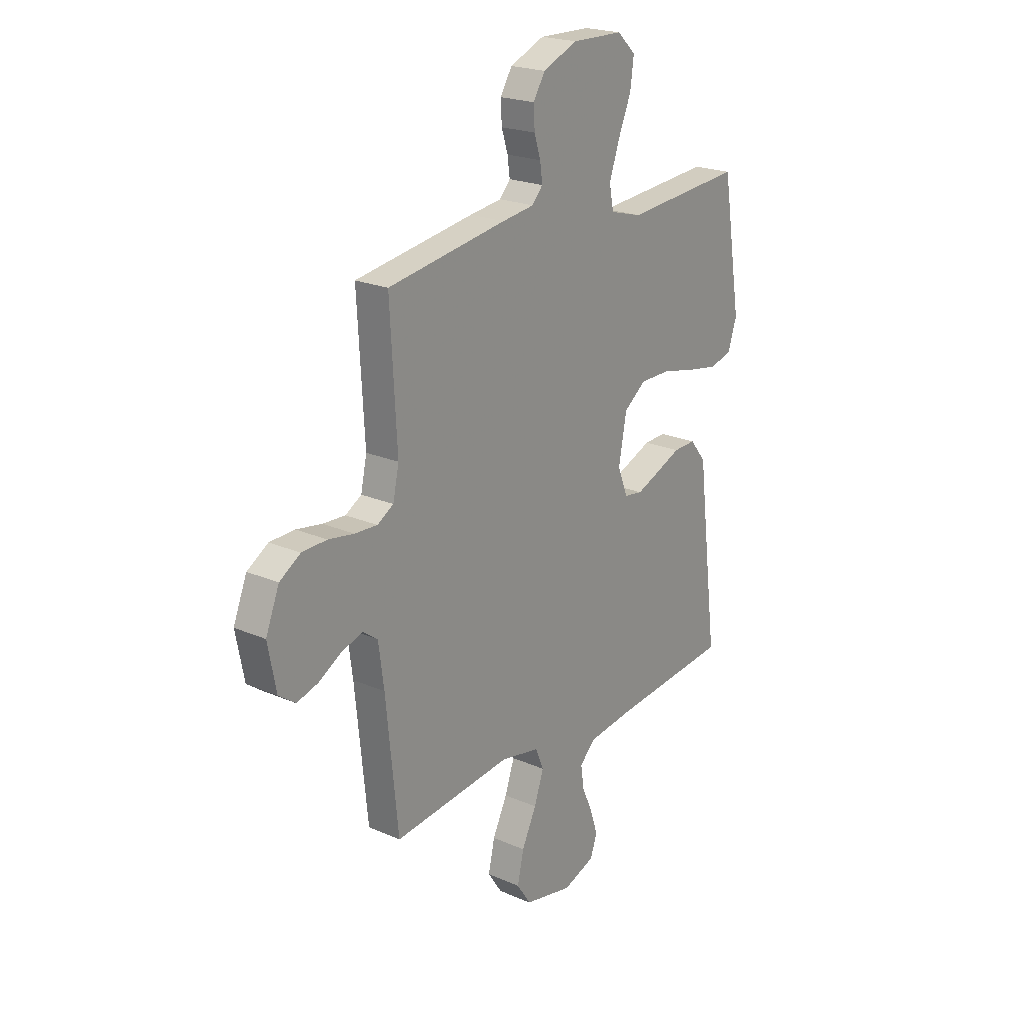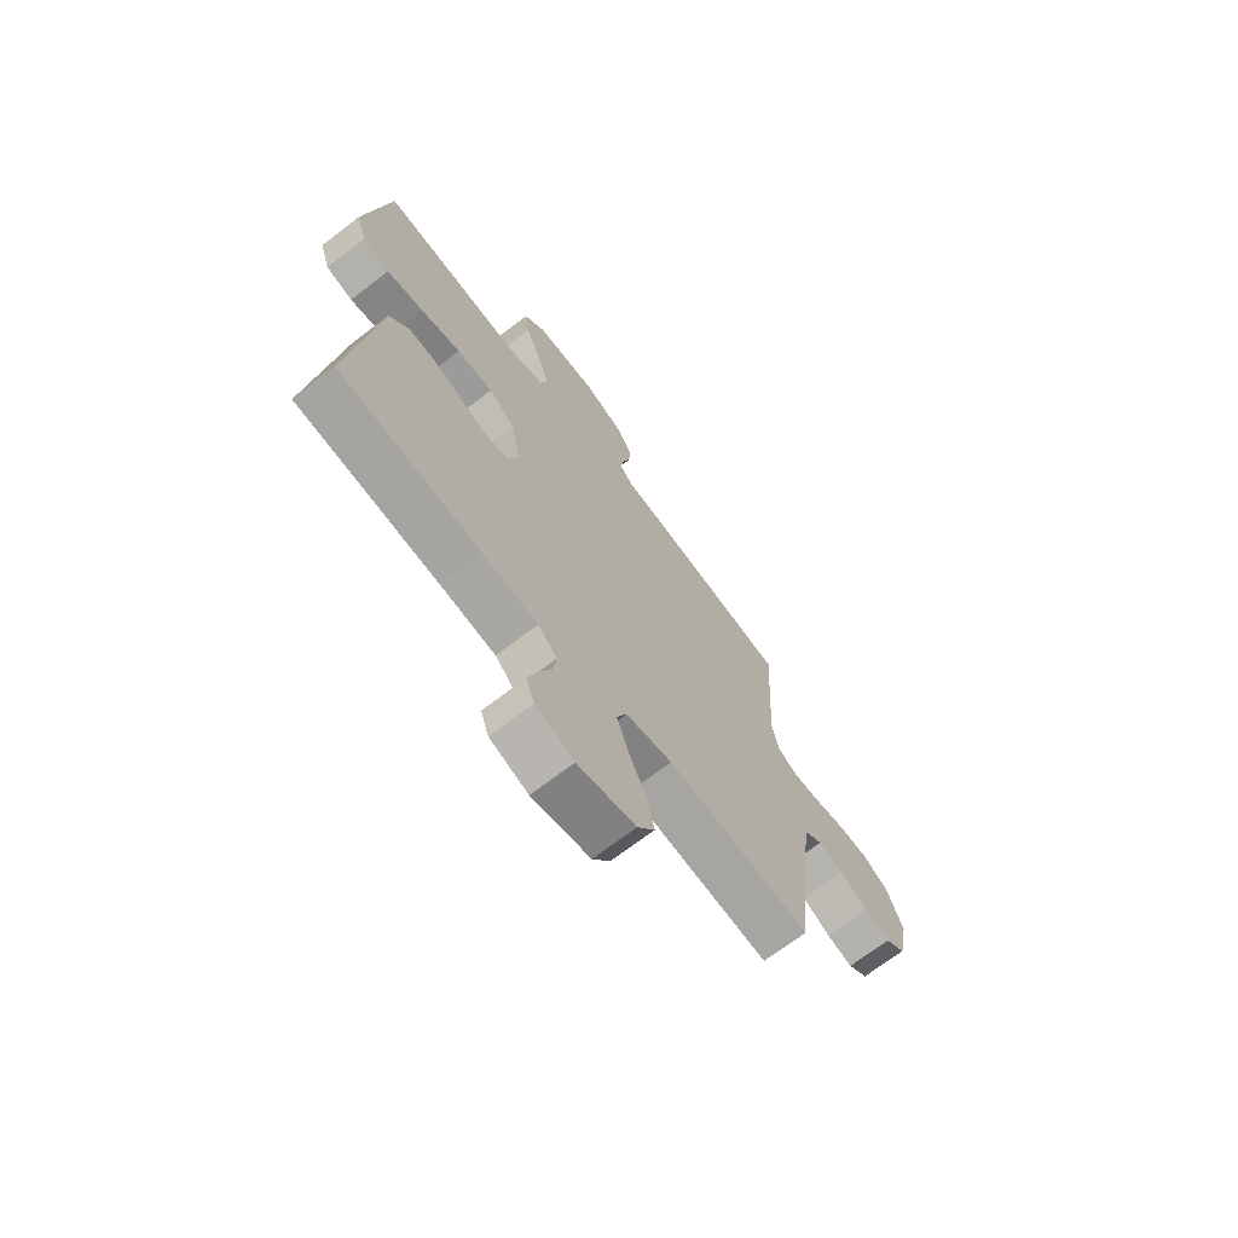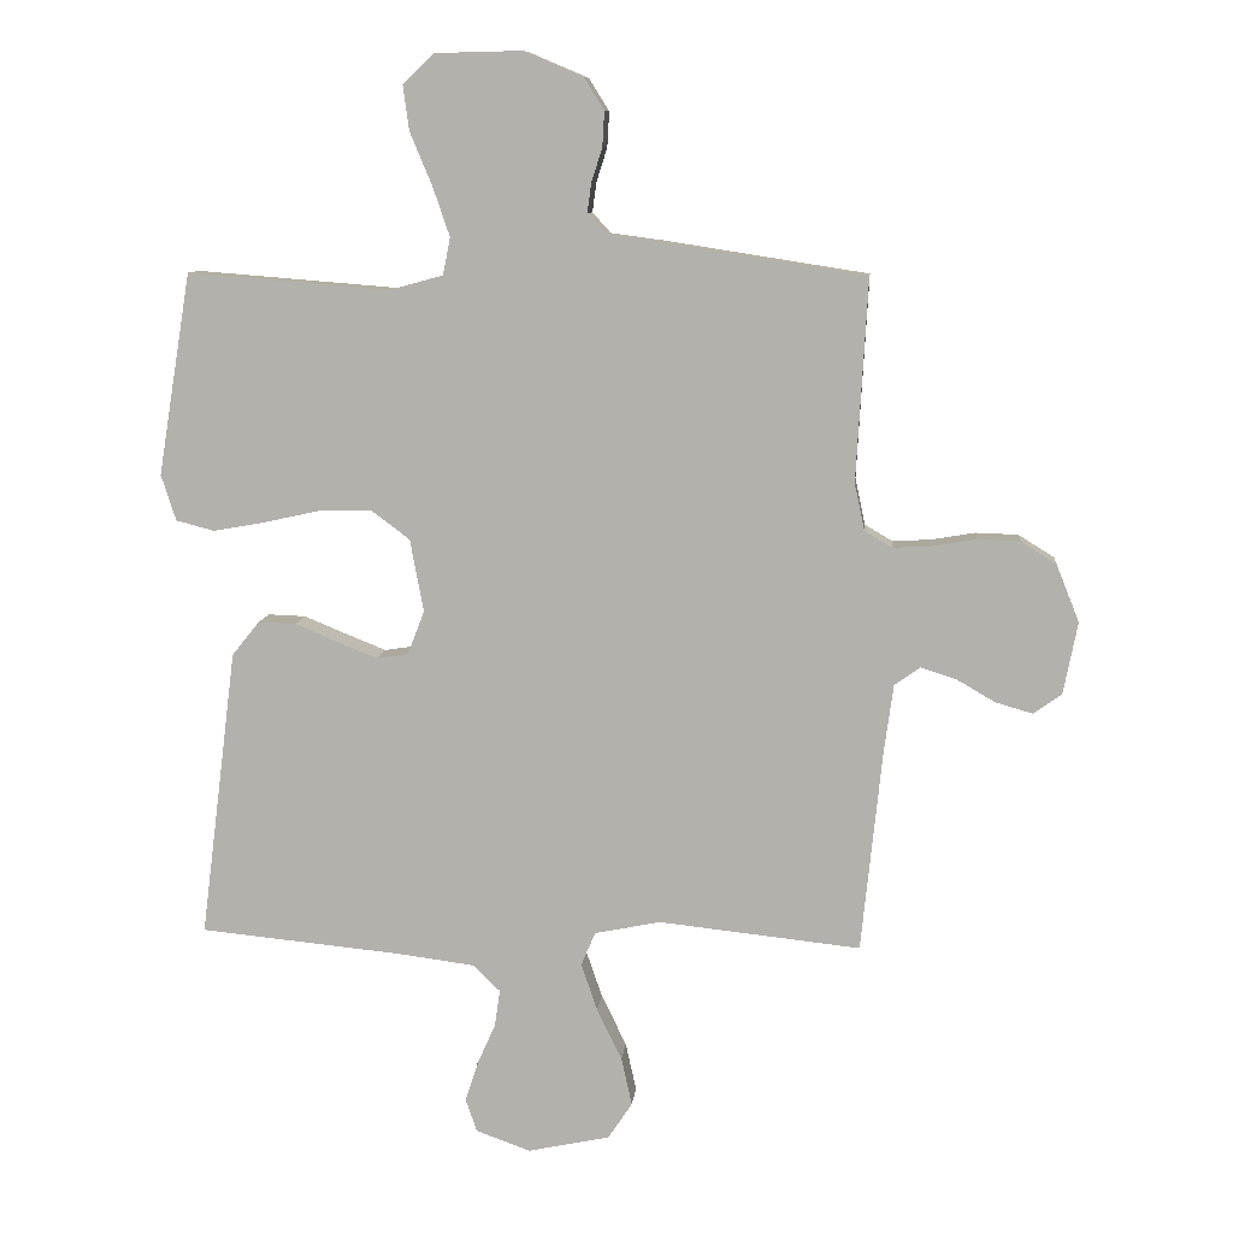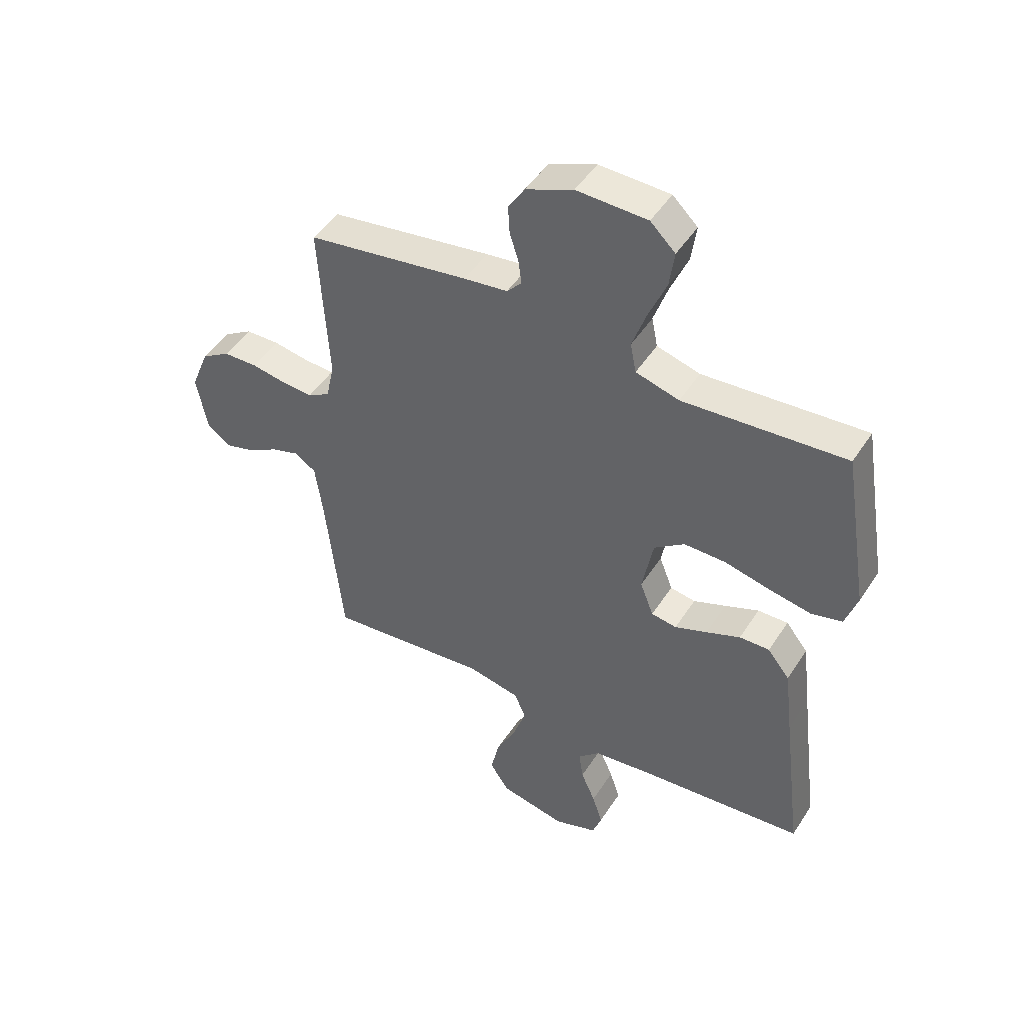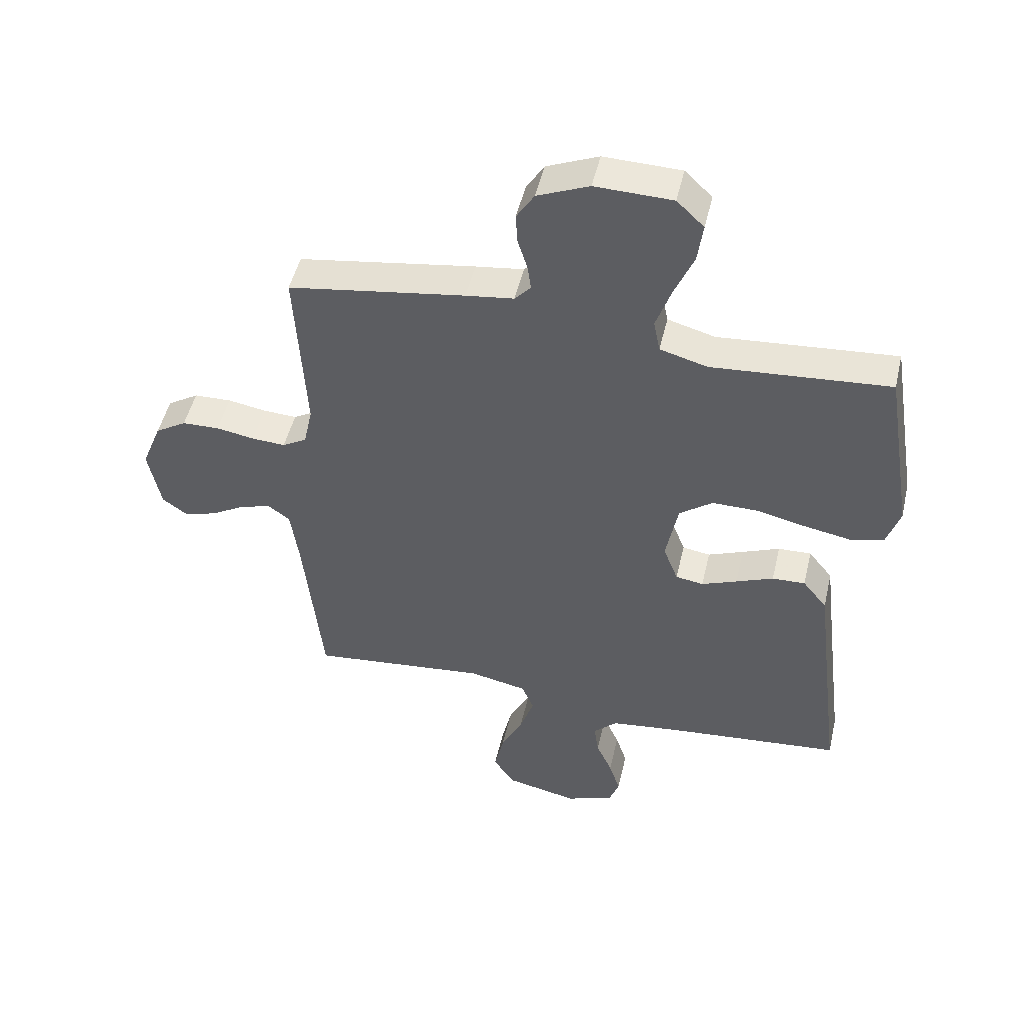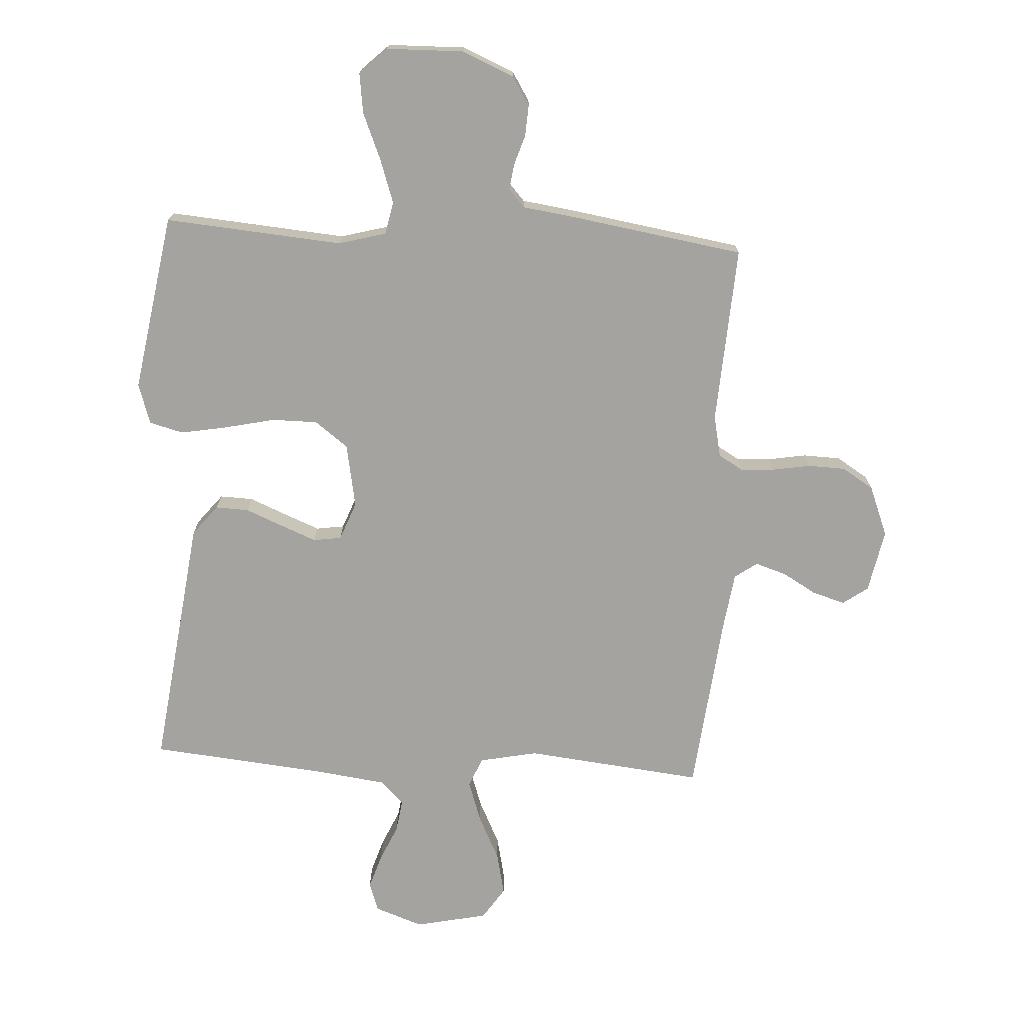
<metadata>
{"format":"obj","ext":"obj","renderer":"f3d","projection":"perspective","resolution":1024,"background":"white","views":[{"elev":21.7,"azim":127.5,"up":"+Z"},{"elev":-69.6,"azim":-52.4,"up":"+Z"},{"elev":9.5,"azim":5.7,"up":"+Z"},{"elev":47.7,"azim":-148.7,"up":"+Z"},{"elev":49.3,"azim":-166.9,"up":"+Z"},{"elev":-73.0,"azim":-3.3,"up":"+Y"}]}
</metadata>
<code>
v 0.5 0.07 -0.5
v 0.2 0.07 -0.468
v 0.102 0.07 -0.488
v 0.081 0.07 -0.538
v 0.105 0.07 -0.608
v 0.142 0.07 -0.684
v 0.158 0.07 -0.756
v 0.122 0.07 -0.81
v 0 0.07 -0.836
v -0.081 0.07 -0.807
v -0.098 0.07 -0.758
v -0.079 0.07 -0.699
v -0.052 0.07 -0.638
v -0.044 0.07 -0.583
v -0.084 0.07 -0.544
v -0.2 0.07 -0.529
v -0.5 0.07 -0.5
v -0.462 0.07 -0.2
v -0.446 0.07 -0.071
v -0.405 0.07 -0.02
v -0.349 0.07 -0.022
v -0.286 0.07 -0.048
v -0.226 0.07 -0.072
v -0.179 0.07 -0.065
v -0.154 0.07 0
v -0.174 0.07 0.108
v -0.23 0.07 0.15
v -0.307 0.07 0.15
v -0.392 0.07 0.131
v -0.47 0.07 0.117
v -0.527 0.07 0.132
v -0.549 0.07 0.2
v -0.5 0.07 0.5
v -0.2 0.07 0.476
v -0.12 0.07 0.498
v -0.109 0.07 0.553
v -0.134 0.07 0.626
v -0.167 0.07 0.705
v -0.176 0.07 0.772
v -0.13 0.07 0.816
v 0 0.07 0.819
v 0.087 0.07 0.782
v 0.117 0.07 0.734
v 0.114 0.07 0.682
v 0.098 0.07 0.632
v 0.092 0.07 0.588
v 0.119 0.07 0.558
v 0.2 0.07 0.547
v 0.5 0.07 0.5
v 0.483 0.07 0.2
v 0.498 0.07 0.13
v 0.539 0.07 0.106
v 0.596 0.07 0.109
v 0.661 0.07 0.12
v 0.724 0.07 0.118
v 0.777 0.07 0.085
v 0.811 0.07 0
v 0.79 0.07 -0.107
v 0.748 0.07 -0.137
v 0.693 0.07 -0.121
v 0.636 0.07 -0.088
v 0.583 0.07 -0.071
v 0.545 0.07 -0.098
v 0.531 0.07 -0.2
v 0.5 0 -0.5
v 0.2 0 -0.468
v 0.102 0 -0.488
v 0.081 0 -0.538
v 0.105 0 -0.608
v 0.142 0 -0.684
v 0.158 0 -0.756
v 0.122 0 -0.81
v 0 0 -0.836
v -0.081 0 -0.807
v -0.098 0 -0.758
v -0.079 0 -0.699
v -0.052 0 -0.638
v -0.044 0 -0.583
v -0.084 0 -0.544
v -0.2 0 -0.529
v -0.5 0 -0.5
v -0.462 0 -0.2
v -0.446 0 -0.071
v -0.405 0 -0.02
v -0.349 0 -0.022
v -0.286 0 -0.048
v -0.226 0 -0.072
v -0.179 0 -0.065
v -0.154 0 0
v -0.174 0 0.108
v -0.23 0 0.15
v -0.307 0 0.15
v -0.392 0 0.131
v -0.47 0 0.117
v -0.527 0 0.132
v -0.549 0 0.2
v -0.5 0 0.5
v -0.2 0 0.476
v -0.12 0 0.498
v -0.109 0 0.553
v -0.134 0 0.626
v -0.167 0 0.705
v -0.176 0 0.772
v -0.13 0 0.816
v 0 0 0.819
v 0.087 0 0.782
v 0.117 0 0.734
v 0.114 0 0.682
v 0.098 0 0.632
v 0.092 0 0.588
v 0.119 0 0.558
v 0.2 0 0.547
v 0.5 0 0.5
v 0.483 0 0.2
v 0.498 0 0.13
v 0.539 0 0.106
v 0.596 0 0.109
v 0.661 0 0.12
v 0.724 0 0.118
v 0.777 0 0.085
v 0.811 0 0
v 0.79 0 -0.107
v 0.748 0 -0.137
v 0.693 0 -0.121
v 0.636 0 -0.088
v 0.583 0 -0.071
v 0.545 0 -0.098
v 0.531 0 -0.2
f 59 60 61
f 58 59 61
f 57 58 61
f 56 57 61
f 55 56 61
f 54 55 61
f 53 54 61
f 52 53 61 62
f 51 52 62 63
f 47 48 49 50
f 51 63 64
f 50 51 64
f 47 50 64
f 43 44 45
f 42 43 45
f 41 42 45
f 40 41 45
f 39 40 45
f 38 39 45
f 37 38 45
f 36 37 45 46
f 64 1 2
f 47 64 2
f 46 47 2
f 36 46 2
f 35 36 2
f 32 33 34
f 31 32 34
f 30 31 34
f 29 30 34
f 28 29 34
f 20 21 22
f 19 20 22
f 18 19 22
f 18 22 23
f 17 18 23
f 16 17 23
f 15 16 23 24
f 11 12 13
f 10 11 13
f 9 10 13
f 8 9 13
f 7 8 13
f 6 7 13
f 5 6 13
f 4 5 13 14
f 15 24 25
f 14 15 25
f 4 14 25
f 3 4 25
f 27 28 34 35
f 26 27 35
f 25 26 35
f 3 25 35
f 2 3 35
f 125 124 123
f 125 123 122
f 125 122 121
f 125 121 120
f 125 120 119
f 125 119 118
f 125 118 117
f 126 125 117 116
f 127 126 116 115
f 114 113 112 111
f 128 127 115
f 128 115 114
f 128 114 111
f 109 108 107
f 109 107 106
f 109 106 105
f 109 105 104
f 109 104 103
f 109 103 102
f 109 102 101
f 110 109 101 100
f 66 65 128
f 66 128 111
f 66 111 110
f 66 110 100
f 66 100 99
f 98 97 96
f 98 96 95
f 98 95 94
f 98 94 93
f 98 93 92
f 86 85 84
f 86 84 83
f 86 83 82
f 87 86 82
f 87 82 81
f 87 81 80
f 88 87 80 79
f 77 76 75
f 77 75 74
f 77 74 73
f 77 73 72
f 77 72 71
f 77 71 70
f 77 70 69
f 78 77 69 68
f 89 88 79
f 89 79 78
f 89 78 68
f 89 68 67
f 99 98 92 91
f 99 91 90
f 99 90 89
f 99 89 67
f 99 67 66
f 1 65 66 2
f 2 66 67 3
f 3 67 68 4
f 4 68 69 5
f 5 69 70 6
f 6 70 71 7
f 7 71 72 8
f 8 72 73 9
f 9 73 74 10
f 10 74 75 11
f 11 75 76 12
f 12 76 77 13
f 13 77 78 14
f 14 78 79 15
f 15 79 80 16
f 16 80 81 17
f 17 81 82 18
f 18 82 83 19
f 19 83 84 20
f 20 84 85 21
f 21 85 86 22
f 22 86 87 23
f 23 87 88 24
f 24 88 89 25
f 25 89 90 26
f 26 90 91 27
f 27 91 92 28
f 28 92 93 29
f 29 93 94 30
f 30 94 95 31
f 31 95 96 32
f 32 96 97 33
f 33 97 98 34
f 34 98 99 35
f 35 99 100 36
f 36 100 101 37
f 37 101 102 38
f 38 102 103 39
f 39 103 104 40
f 40 104 105 41
f 41 105 106 42
f 42 106 107 43
f 43 107 108 44
f 44 108 109 45
f 45 109 110 46
f 46 110 111 47
f 47 111 112 48
f 48 112 113 49
f 49 113 114 50
f 50 114 115 51
f 51 115 116 52
f 52 116 117 53
f 53 117 118 54
f 54 118 119 55
f 55 119 120 56
f 56 120 121 57
f 57 121 122 58
f 58 122 123 59
f 59 123 124 60
f 60 124 125 61
f 61 125 126 62
f 62 126 127 63
f 63 127 128 64
f 64 128 65 1

</code>
